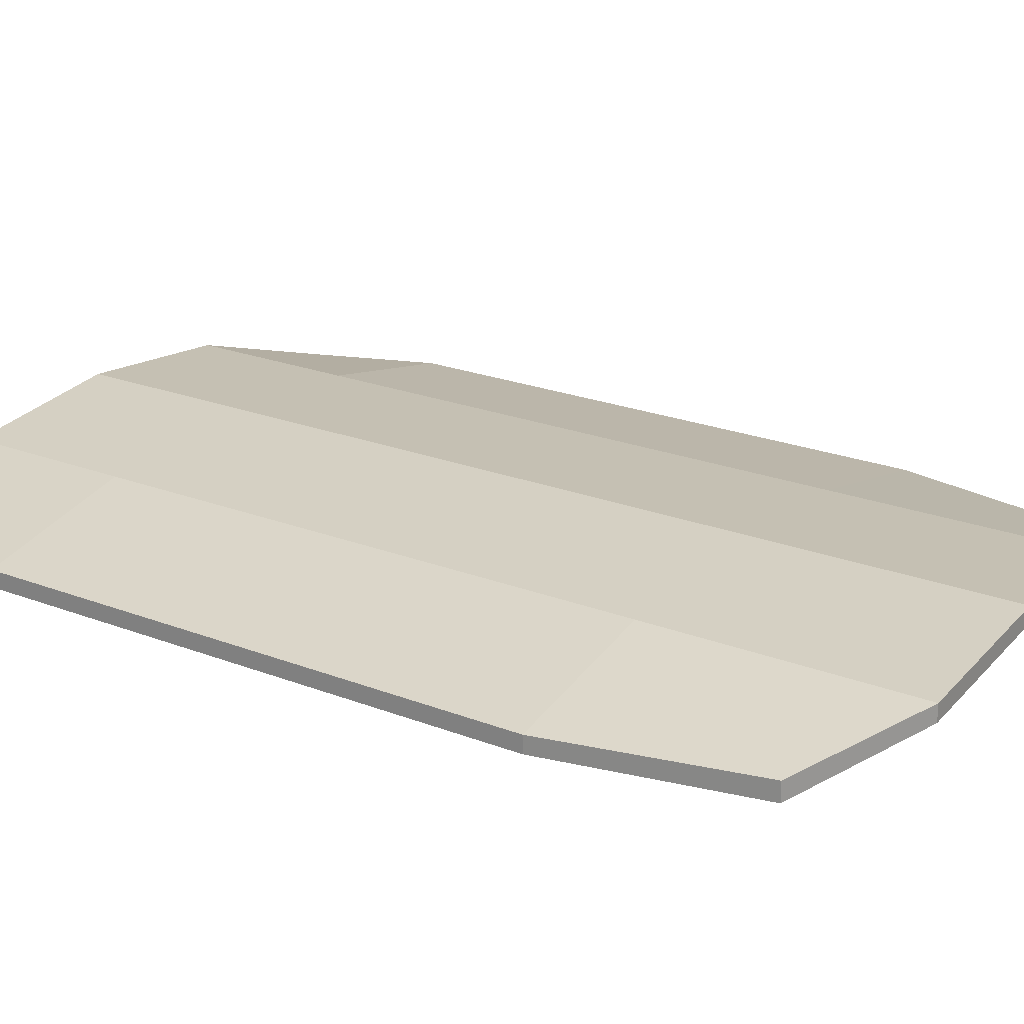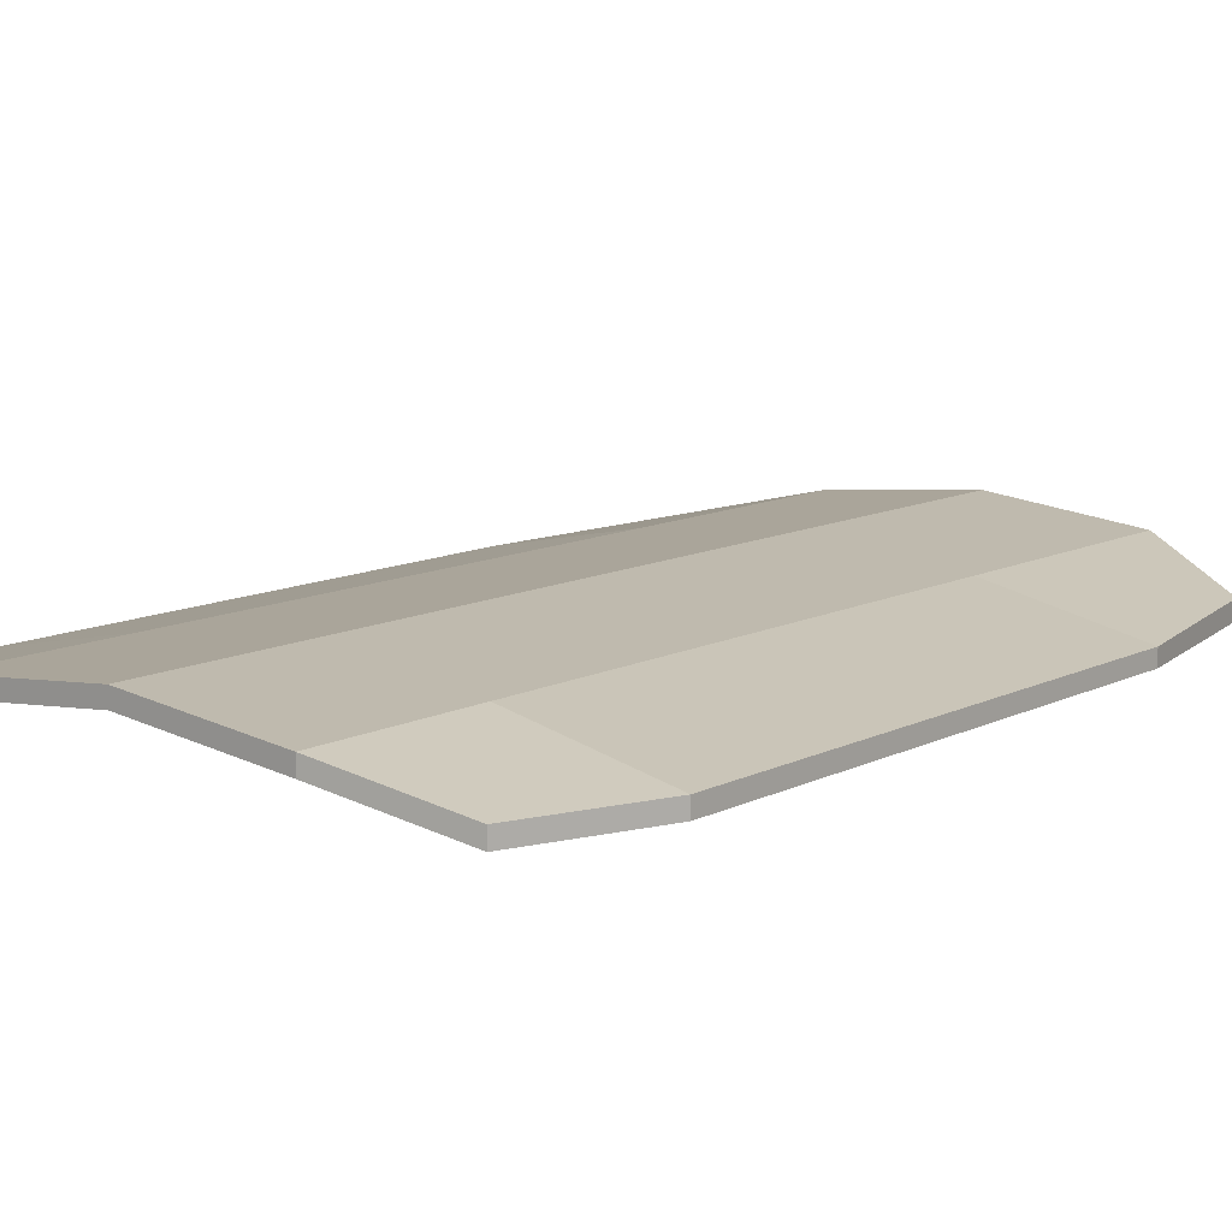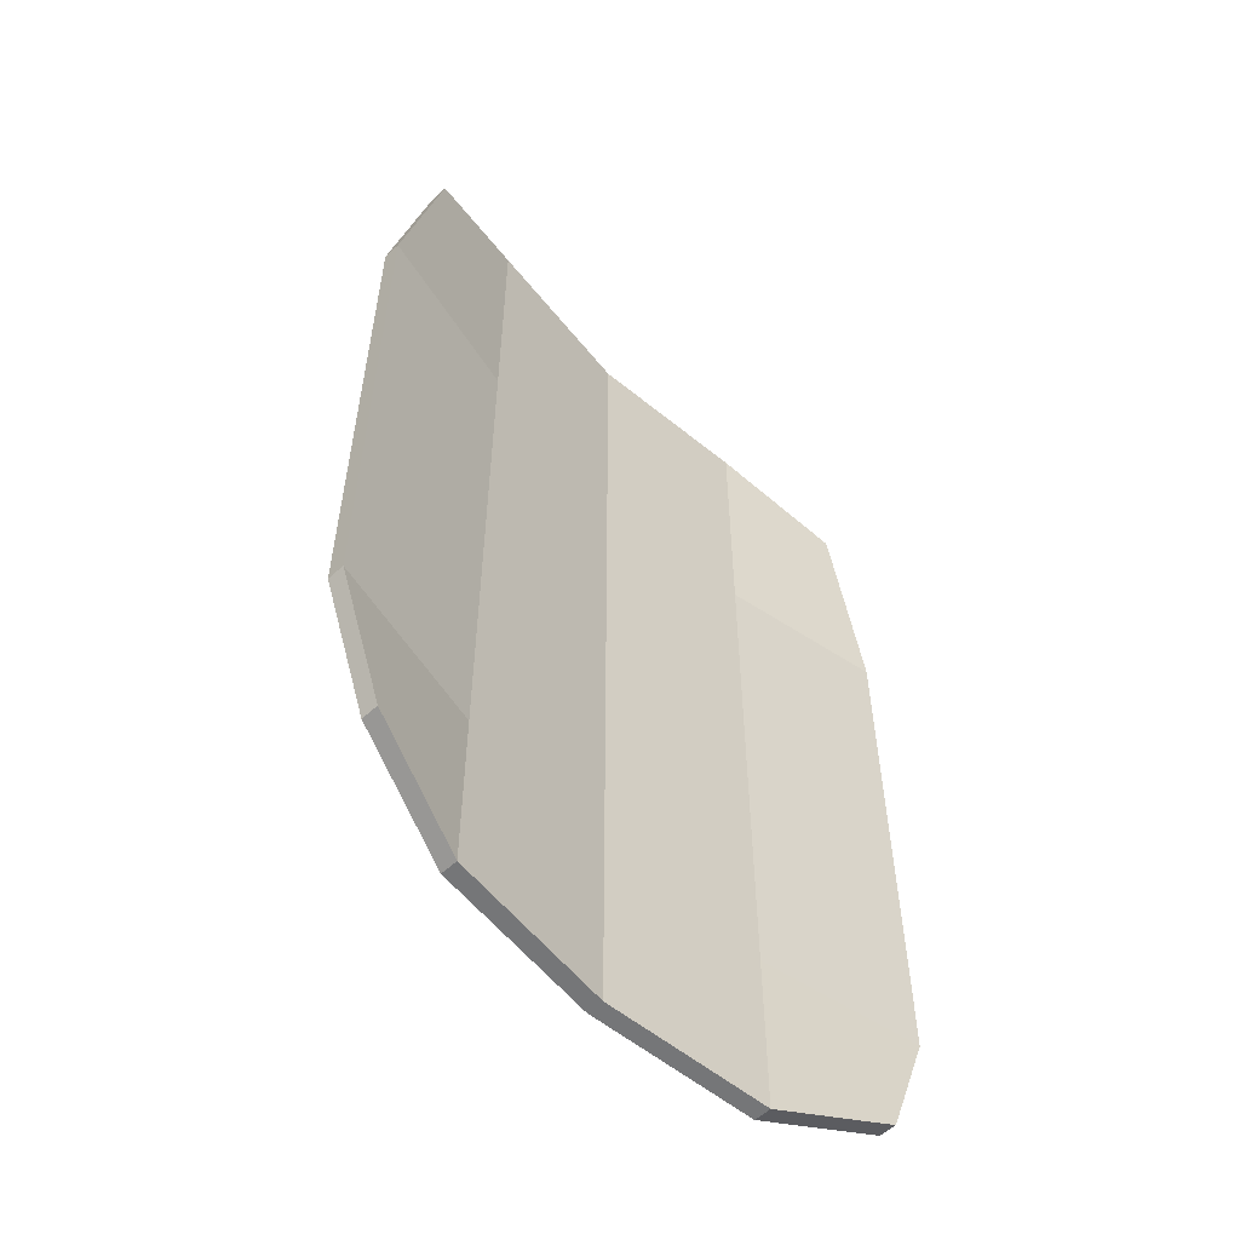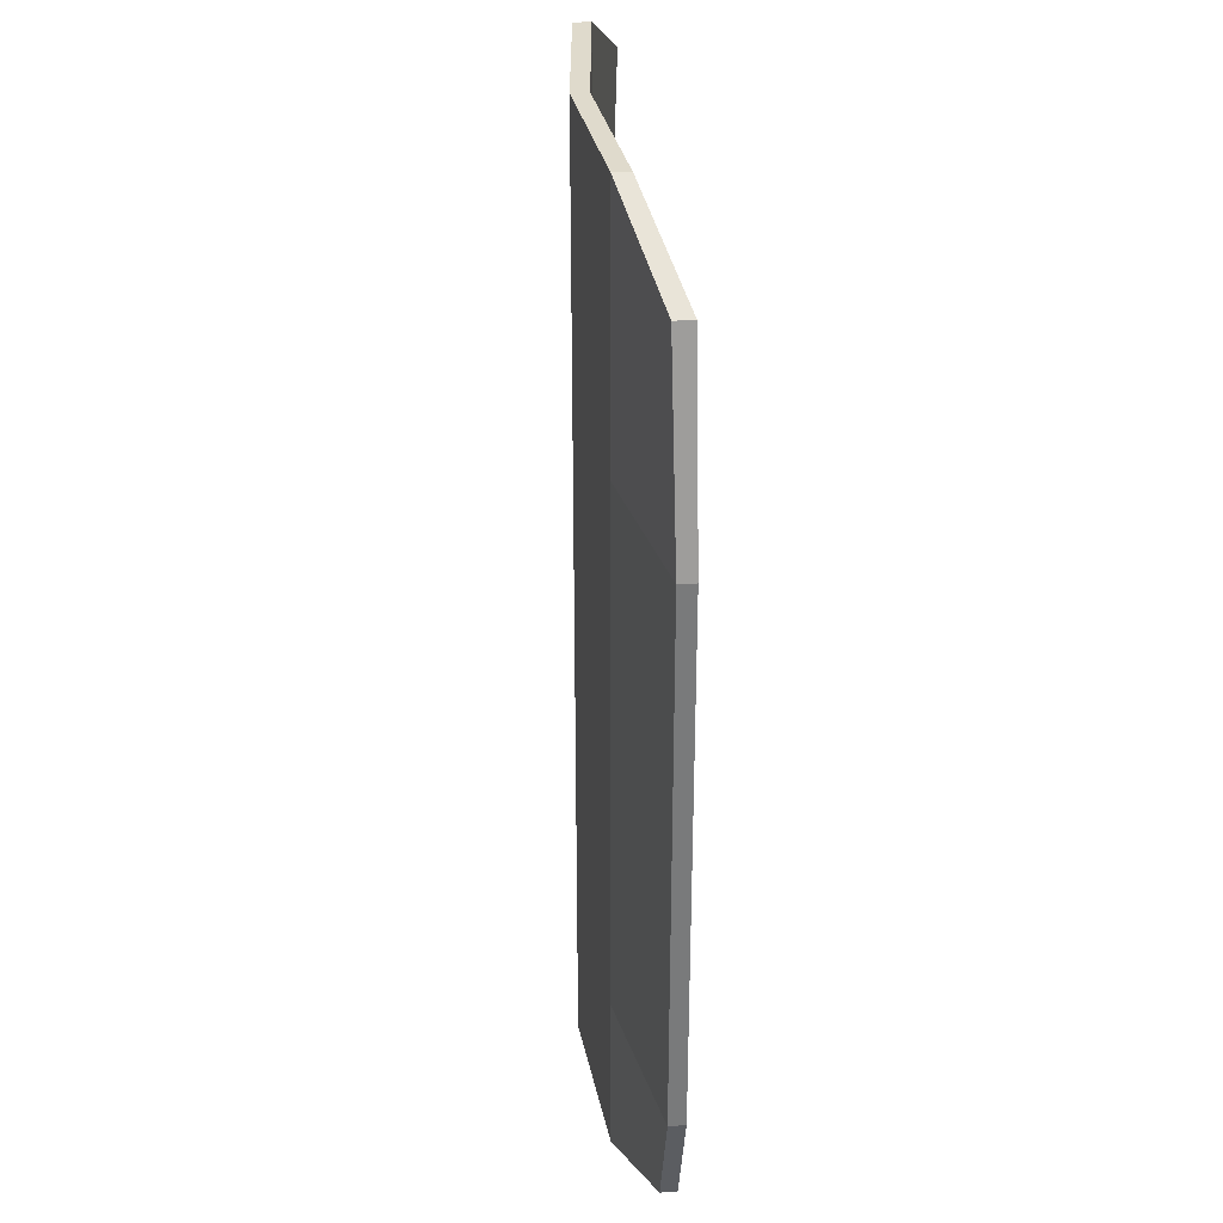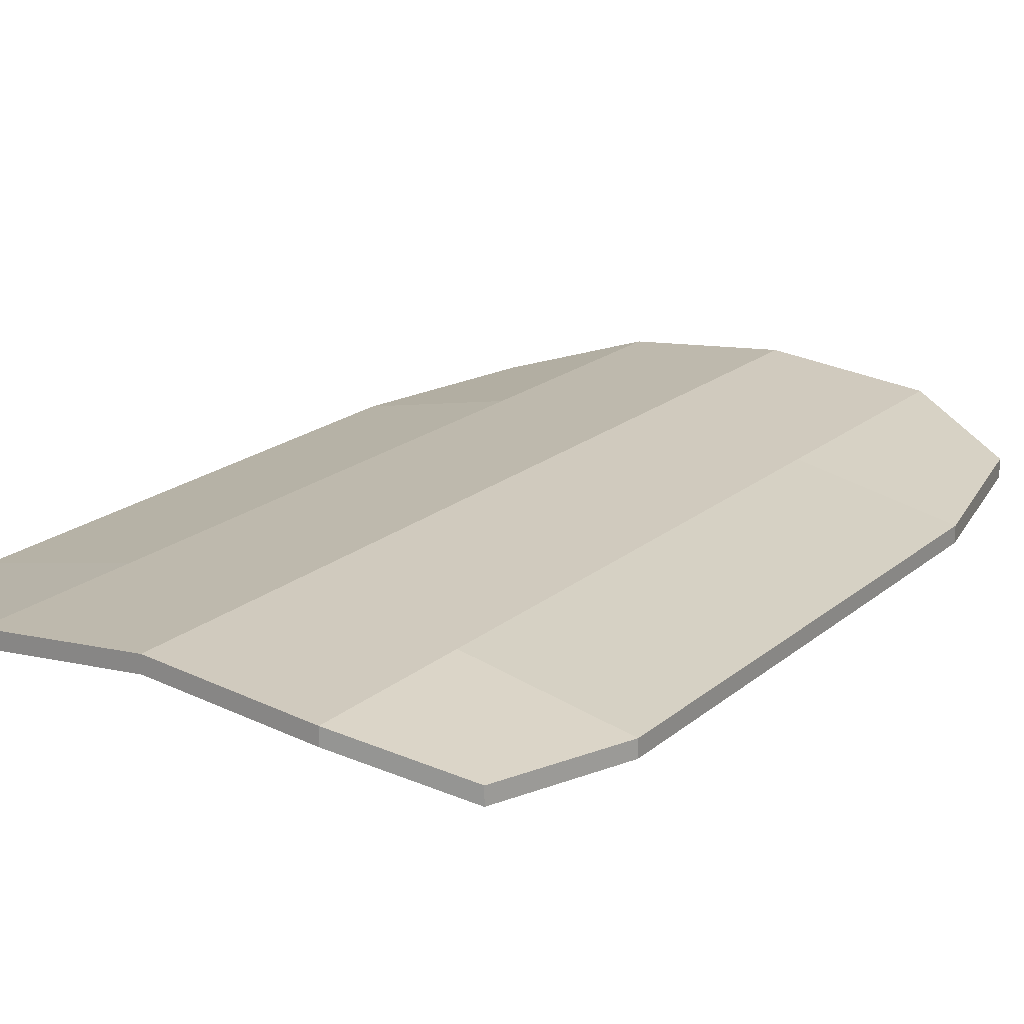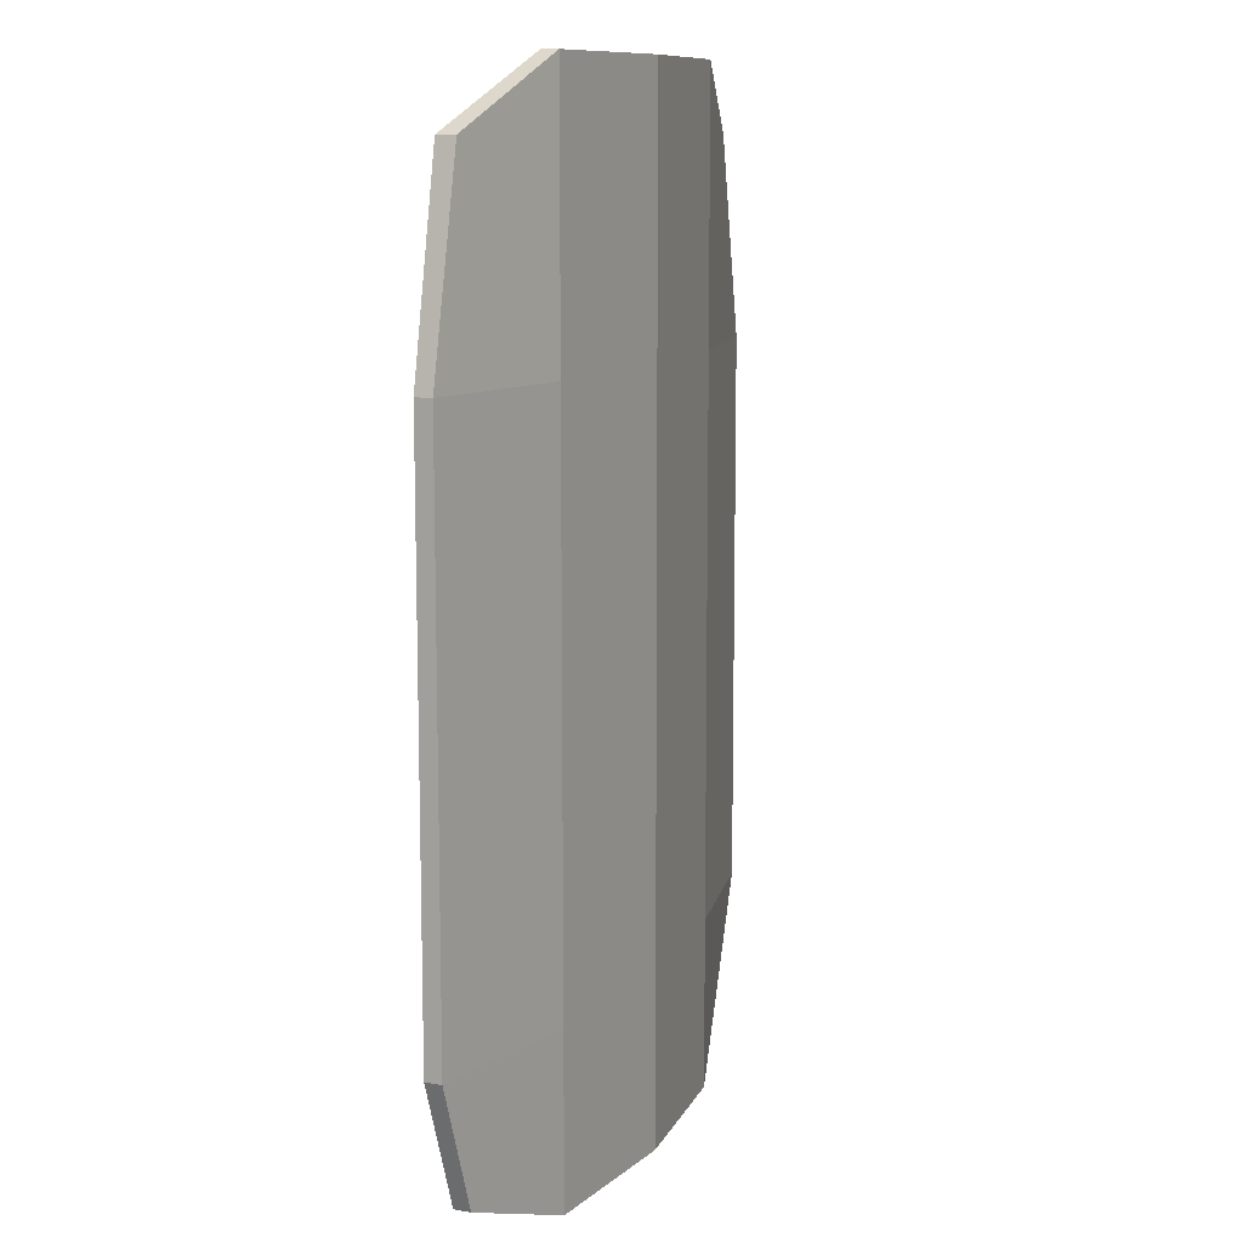
<metadata>
{"format":"obj","ext":"obj","renderer":"f3d","projection":"perspective","resolution":1024,"background":"white","views":[{"elev":22.5,"azim":123.9,"up":"+Z"},{"elev":11.5,"azim":39.8,"up":"+Z"},{"elev":-56.8,"azim":133.8,"up":"+Y"},{"elev":32.4,"azim":84.3,"up":"+Y"},{"elev":19.5,"azim":33.8,"up":"+Z"},{"elev":10.8,"azim":-66.8,"up":"+Y"}]}
</metadata>
<code>
o Plane.001
v -10.04 -11.18 2.07
v -10.23 20.45 2.032
v 10.23 20.45 2.032
v 10.04 -11.18 2.07
v 1e-06 22.86 3.87
v -11.79 3.332 2.07
v 1e-06 -12.71 3.87
v 11.79 3.332 2.07
v 1e-06 3.332 3.87
v -5.972 22.86 3.27
v 5.972 22.86 3.27
v -11.79 -6.55 2.07
v -11.79 13.35 2.07
v -5.972 -12.71 3.27
v 5.972 -12.71 3.27
v 11.79 13.35 2.07
v 11.79 -6.55 2.07
v 5.972 3.332 3.27
v 1e-06 -6.55 3.87
v -5.972 3.332 3.27
v 1e-06 13.35 3.87
v 5.972 -6.55 3.27
v -5.972 -6.55 3.27
v 5.972 13.35 3.27
v -5.972 13.35 3.27
v -5.972 13.35 3.87
v 5.972 13.35 3.87
v -5.972 -6.55 3.87
v 5.972 -6.55 3.87
v 1e-06 13.35 4.47
v -5.972 3.332 3.87
v 1e-06 -6.55 4.47
v 5.972 3.332 3.87
v 11.79 -6.55 2.67
v 11.79 13.35 2.67
v 5.972 -12.71 3.87
v -5.972 -12.71 3.87
v -11.79 13.35 2.67
v -11.79 -6.55 2.67
v 5.972 22.86 3.87
v -5.972 22.86 3.87
v 1e-06 3.332 4.47
v 11.79 3.332 2.67
v 1e-06 -12.71 4.47
v -11.79 3.332 2.67
v 1e-06 22.86 4.47
v 10.04 -11.18 2.67
v 10.23 20.45 2.708
v -10.23 20.45 2.708
v -10.04 -11.18 2.67
f 15 22 17 4
f 7 19 22 15
f 22 18 8 17
f 19 9 18 22
f 14 23 19 7
f 1 12 23 14
f 23 20 9 19
f 12 6 20 23
f 18 24 16 8
f 9 21 24 18
f 24 11 3 16
f 21 5 11 24
f 20 25 21 9
f 6 13 25 20
f 25 10 5 21
f 13 2 10 25
f 8 43 34 17
f 17 34 47 4
f 16 35 43 8
f 3 48 35 16
f 15 36 44 7
f 4 47 36 15
f 7 44 37 14
f 50 1 14 37
f 6 45 38 13
f 13 38 49 2
f 12 39 45 6
f 1 50 39 12
f 5 46 40 11
f 11 40 48 3
f 10 41 46 5
f 2 49 41 10
f 34 29 36 47
f 29 32 44 36
f 43 33 29 34
f 33 42 32 29
f 32 28 37 44
f 28 39 50 37
f 42 31 28 32
f 31 45 39 28
f 35 27 33 43
f 27 30 42 33
f 48 40 27 35
f 40 46 30 27
f 30 26 31 42
f 26 38 45 31
f 46 41 26 30
f 41 49 38 26

</code>
